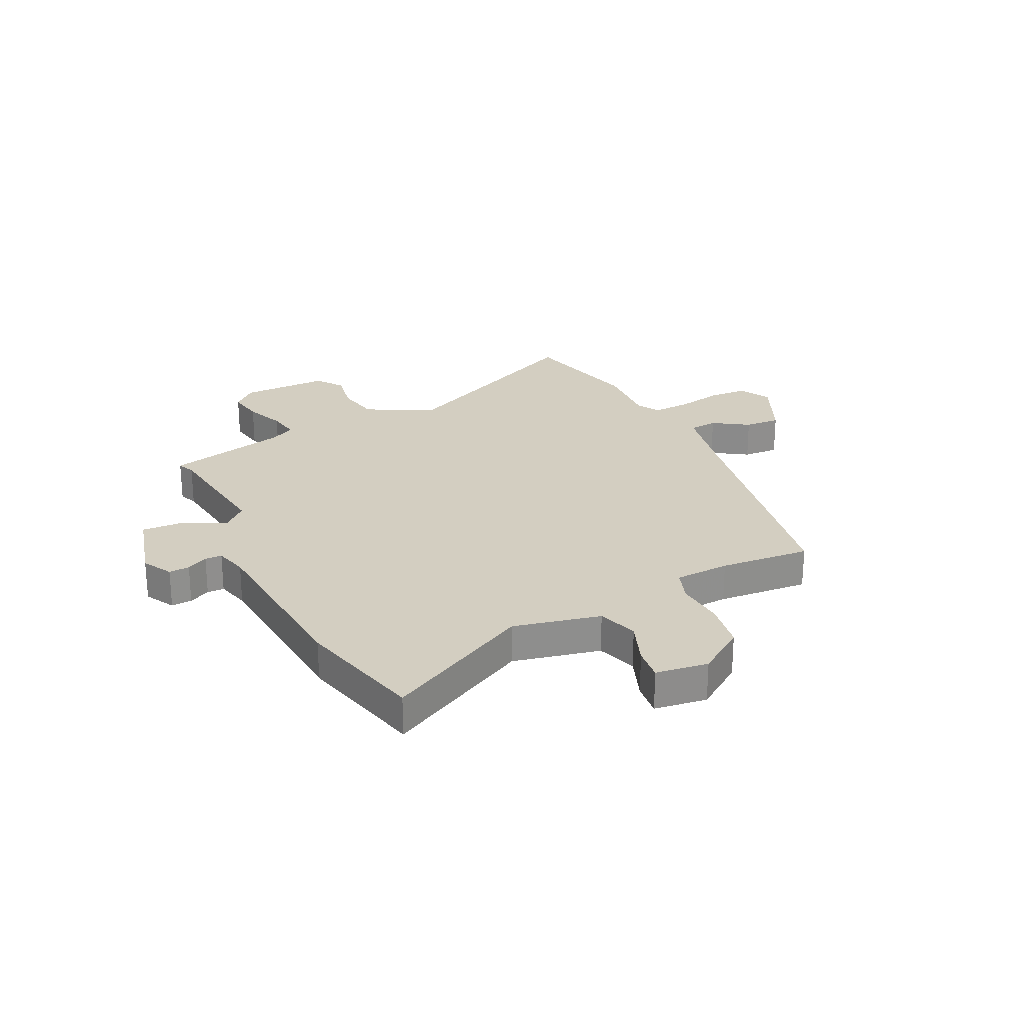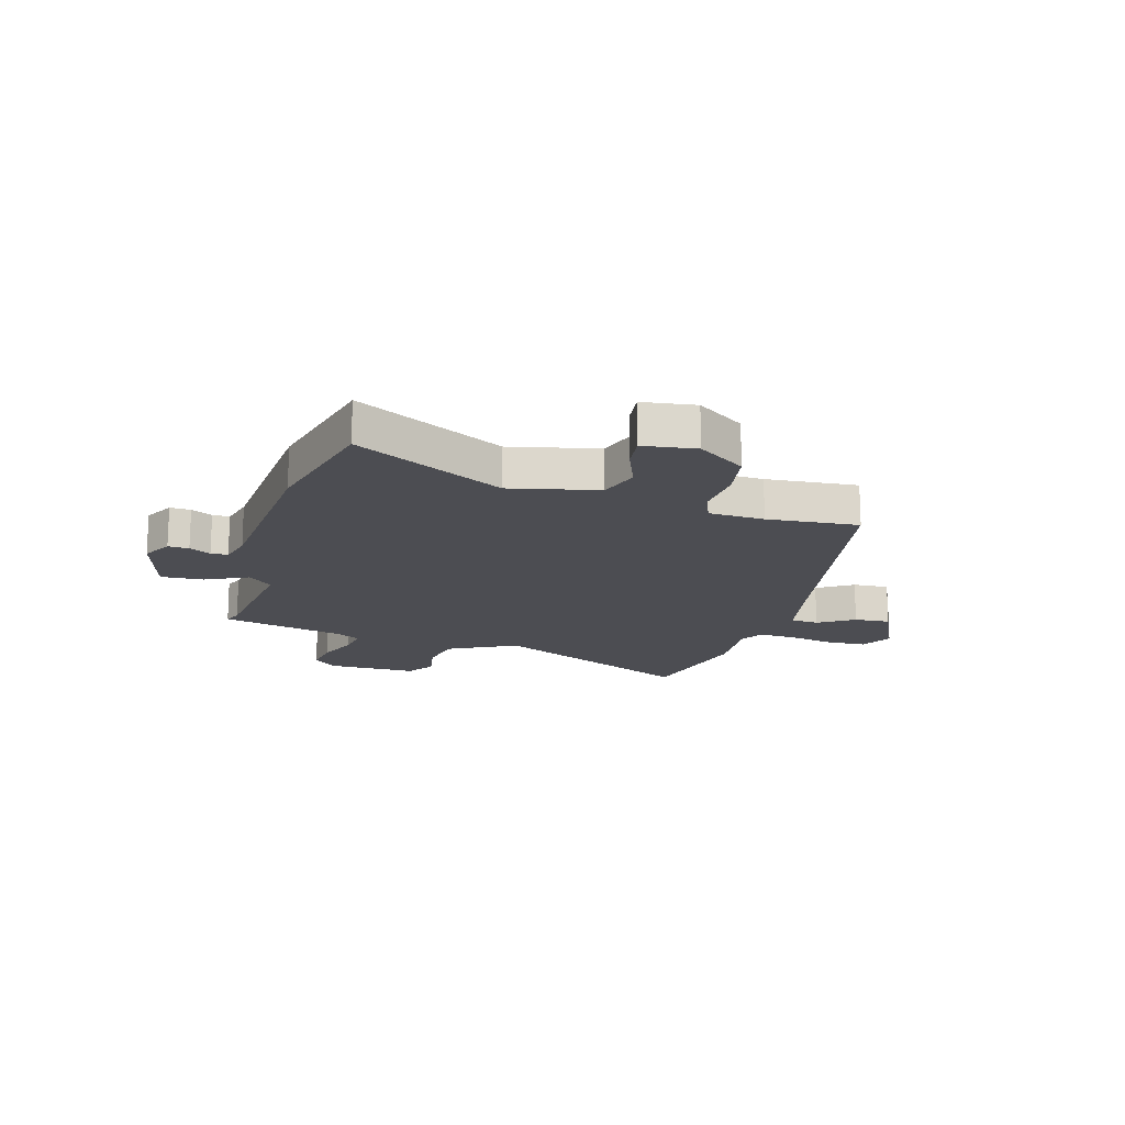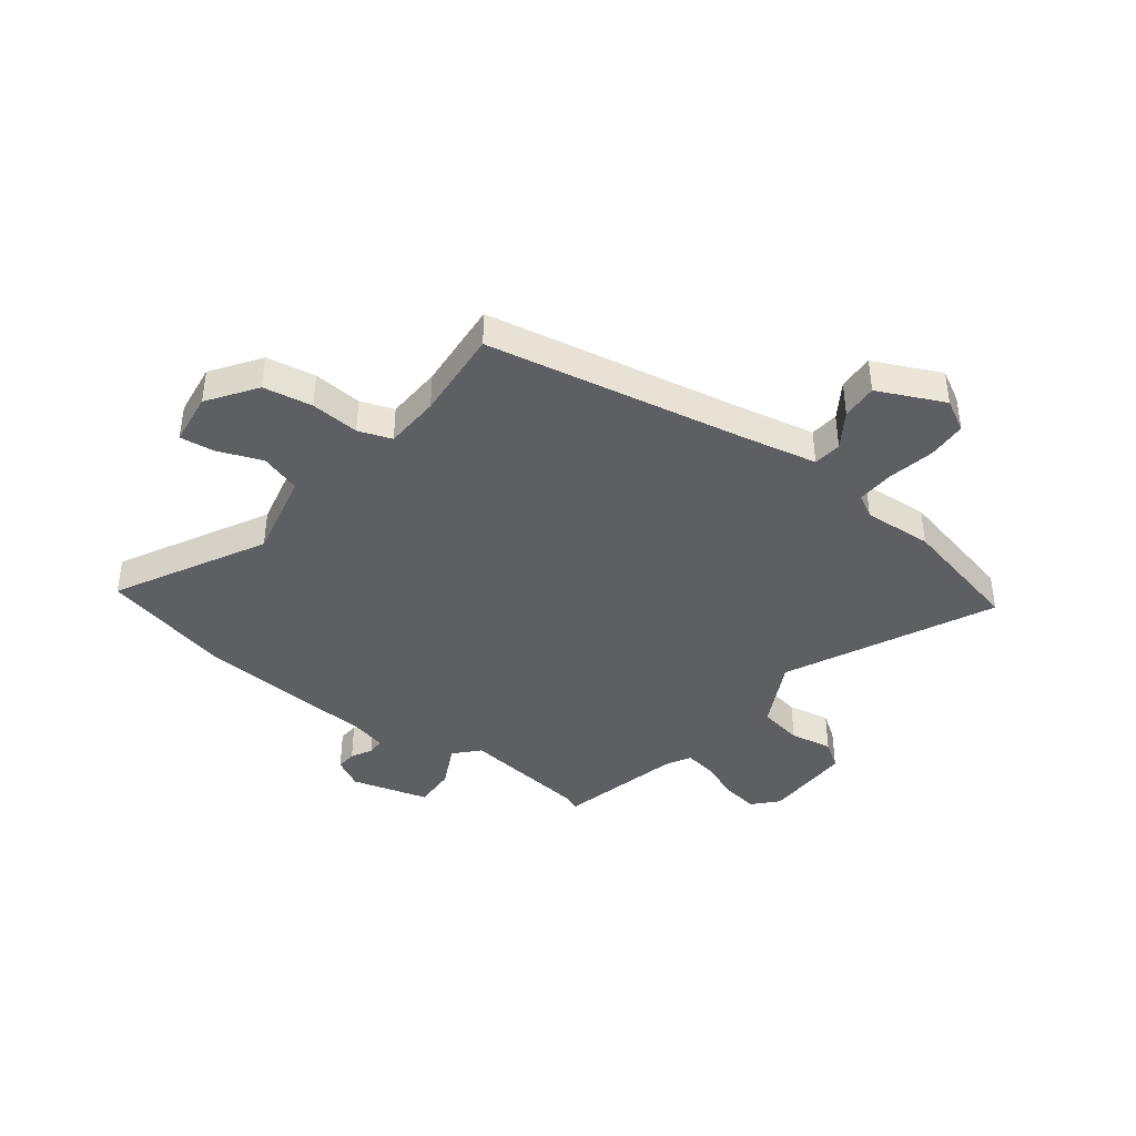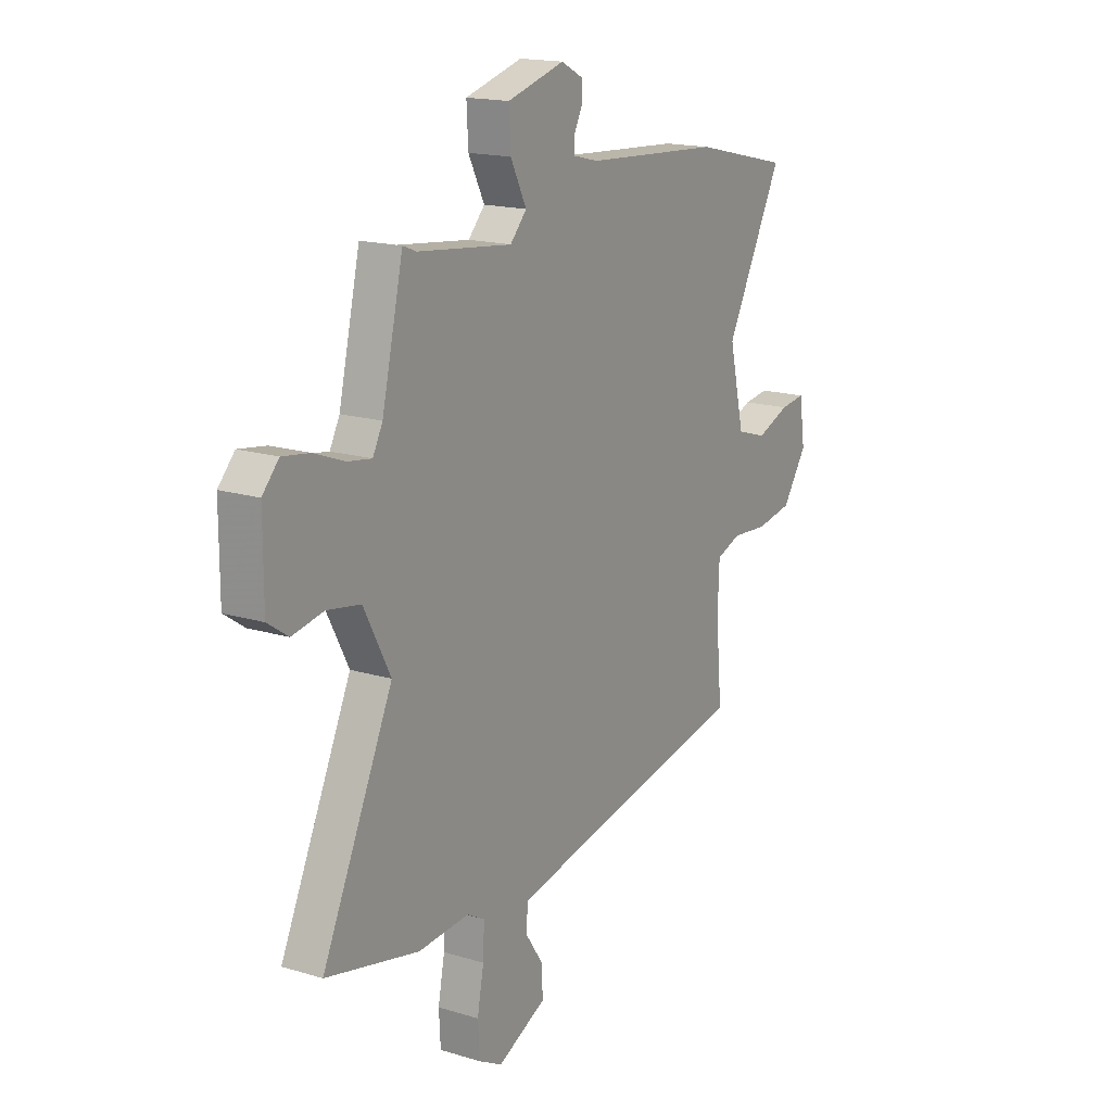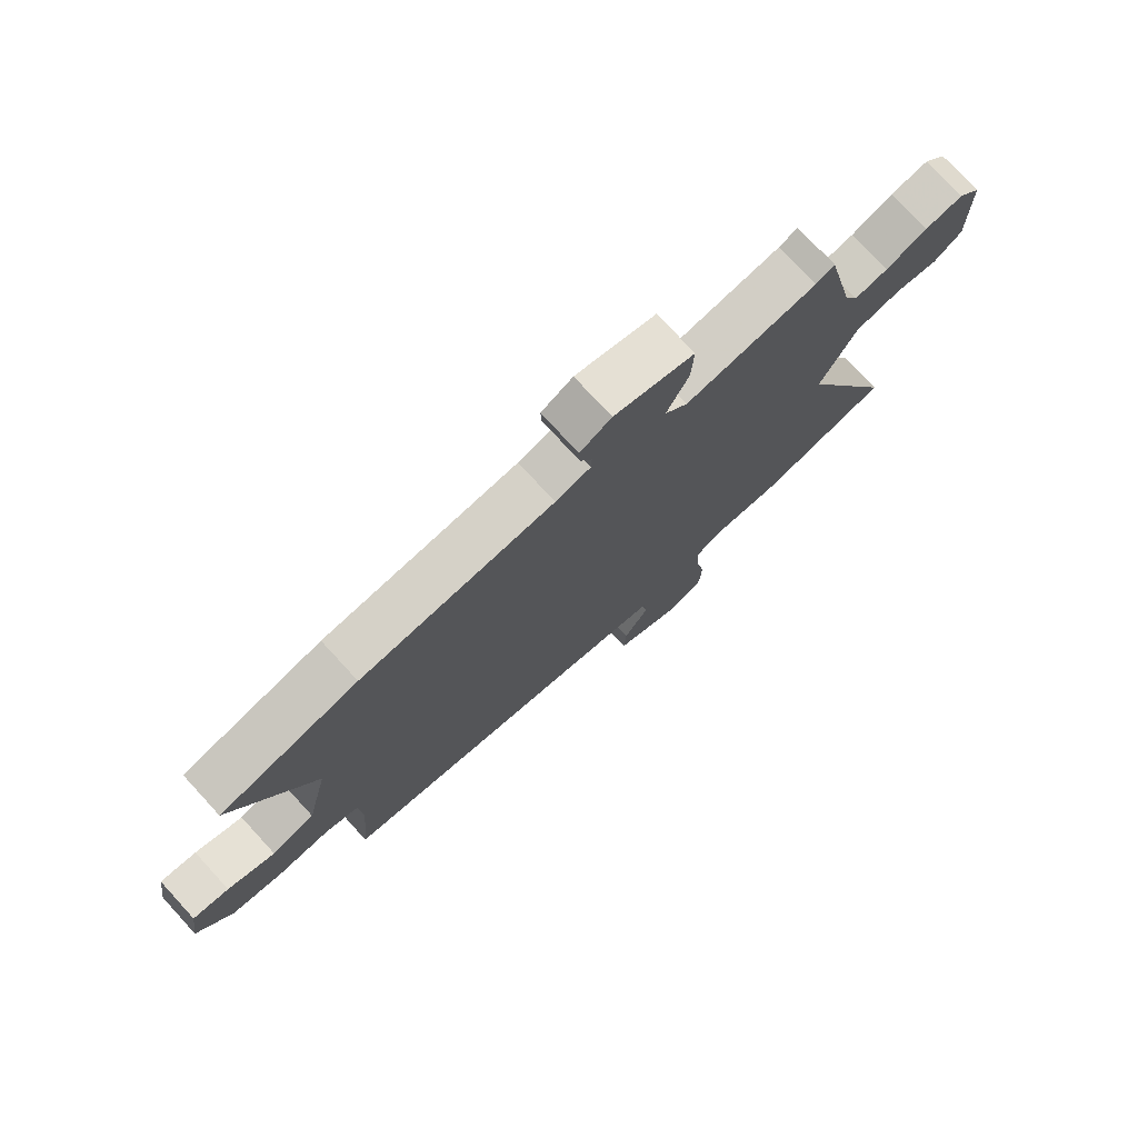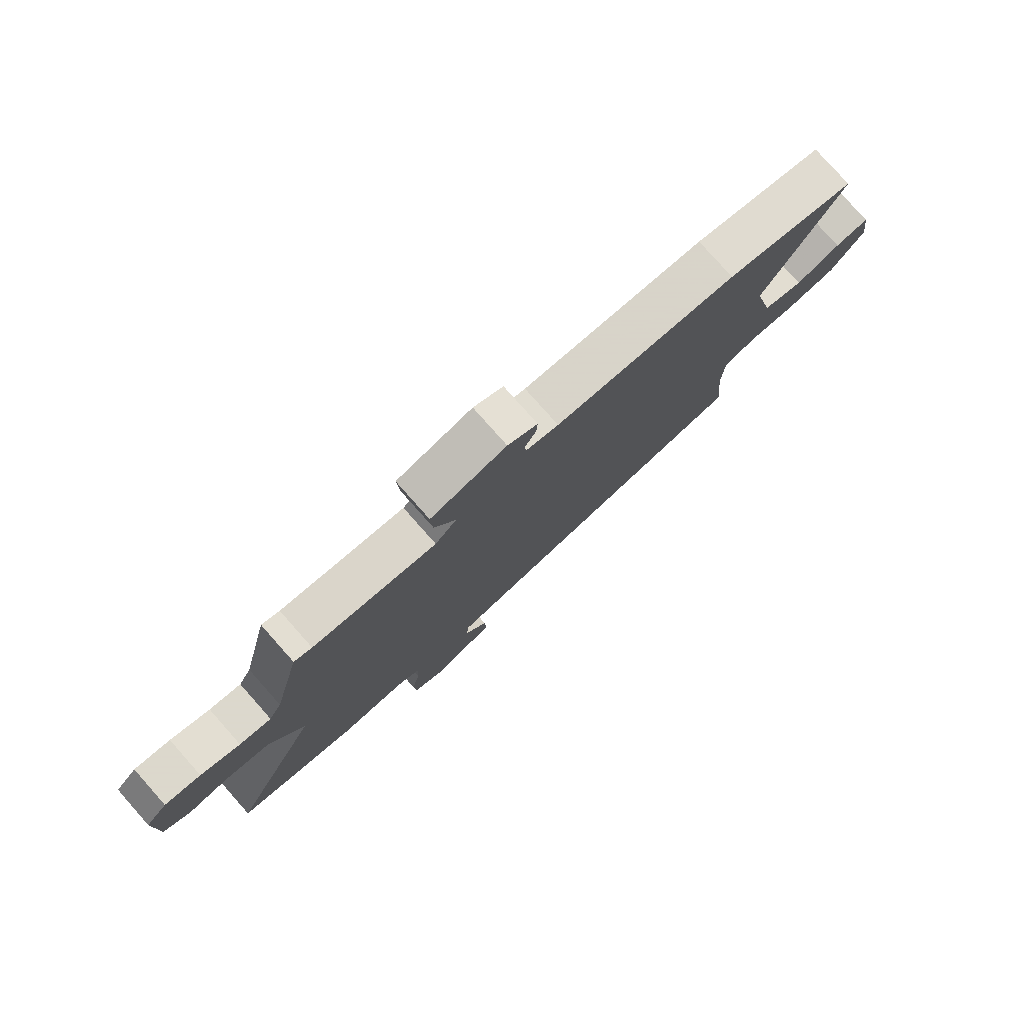
<metadata>
{"format":"obj","ext":"obj","renderer":"f3d","projection":"perspective","resolution":1024,"background":"white","views":[{"elev":25.2,"azim":63.4,"up":"+Y"},{"elev":-16.4,"azim":73.5,"up":"+Y"},{"elev":-40.8,"azim":142.2,"up":"+Y"},{"elev":16.8,"azim":-58.3,"up":"+Z"},{"elev":75.7,"azim":137.4,"up":"+Z"},{"elev":79.1,"azim":-41.6,"up":"+Z"}]}
</metadata>
<code>
v -0.437 0.07 0.498
v -0.404 0.07 0.485
v -0.174 0.07 0.459
v -0.134 0.07 0.503
v -0.173 0.07 0.581
v -0.177 0.07 0.658
v -0.037 0.07 0.698
v 0.018 0.07 0.669
v 0.016 0.07 0.631
v -0.004 0.07 0.592
v -0.003 0.07 0.561
v 0.058 0.07 0.546
v 0.392 0.07 0.525
v 0.629 0.07 0.47
v 0.489 0.07 0.199
v 0.526 0.07 0.04
v 0.6 0.07 0.017
v 0.681 0.07 0.049
v 0.743 0.07 0.057
v 0.757 0.07 -0.039
v 0.697 0.07 -0.127
v 0.608 0.07 -0.143
v 0.519 0.07 -0.137
v 0.459 0.07 -0.159
v 0.455 0.07 -0.26
v 0.47 0.07 -0.426
v 0.003 0.07 -0.519
v -0.135 0.07 -0.549
v -0.14 0.07 -0.601
v -0.097 0.07 -0.665
v -0.093 0.07 -0.731
v -0.213 0.07 -0.788
v -0.271 0.07 -0.757
v -0.275 0.07 -0.685
v -0.259 0.07 -0.601
v -0.256 0.07 -0.532
v -0.299 0.07 -0.508
v -0.424 0.07 -0.517
v -0.652 0.07 -0.466
v -0.479 0.07 -0.09
v -0.544 0.07 0.034
v -0.625 0.07 0.048
v -0.702 0.07 0.033
v -0.752 0.07 0.067
v -0.752 0.07 0.23
v -0.712 0.07 0.274
v -0.645 0.07 0.264
v -0.572 0.07 0.236
v -0.513 0.07 0.227
v -0.489 0.07 0.273
v -0.437 0 0.498
v -0.404 0 0.485
v -0.174 0 0.459
v -0.134 0 0.503
v -0.173 0 0.581
v -0.177 0 0.658
v -0.037 0 0.698
v 0.018 0 0.669
v 0.016 0 0.631
v -0.004 0 0.592
v -0.003 0 0.561
v 0.058 0 0.546
v 0.392 0 0.525
v 0.629 0 0.47
v 0.489 0 0.199
v 0.526 0 0.04
v 0.6 0 0.017
v 0.681 0 0.049
v 0.743 0 0.057
v 0.757 0 -0.039
v 0.697 0 -0.127
v 0.608 0 -0.143
v 0.519 0 -0.137
v 0.459 0 -0.159
v 0.455 0 -0.26
v 0.47 0 -0.426
v 0.003 0 -0.519
v -0.135 0 -0.549
v -0.14 0 -0.601
v -0.097 0 -0.665
v -0.093 0 -0.731
v -0.213 0 -0.788
v -0.271 0 -0.757
v -0.275 0 -0.685
v -0.259 0 -0.601
v -0.256 0 -0.532
v -0.299 0 -0.508
v -0.424 0 -0.517
v -0.652 0 -0.466
v -0.479 0 -0.09
v -0.544 0 0.034
v -0.625 0 0.048
v -0.702 0 0.033
v -0.752 0 0.067
v -0.752 0 0.23
v -0.712 0 0.274
v -0.645 0 0.264
v -0.572 0 0.236
v -0.513 0 0.227
v -0.489 0 0.273
f 46 47 48
f 45 46 48
f 44 45 48
f 43 44 48
f 42 43 48
f 41 42 48 49
f 40 41 49 50
f 37 38 39 40
f 50 1 2
f 40 50 2
f 37 40 2
f 36 37 2
f 33 34 35
f 32 33 35
f 31 32 35
f 30 31 35
f 29 30 35
f 28 29 35 36
f 25 26 27
f 36 2 3
f 28 36 3
f 27 28 3
f 25 27 3
f 24 25 3
f 21 22 23
f 20 21 23
f 19 20 23
f 18 19 23
f 17 18 23
f 16 17 23 24
f 12 13 14 15
f 24 3 4
f 16 24 4
f 15 16 4
f 12 15 4
f 11 12 4
f 8 9 10
f 7 8 10
f 7 10 11
f 6 7 11
f 5 6 11
f 4 5 11
f 98 97 96
f 98 96 95
f 98 95 94
f 98 94 93
f 98 93 92
f 99 98 92 91
f 100 99 91 90
f 90 89 88 87
f 52 51 100
f 52 100 90
f 52 90 87
f 52 87 86
f 85 84 83
f 85 83 82
f 85 82 81
f 85 81 80
f 85 80 79
f 86 85 79 78
f 77 76 75
f 53 52 86
f 53 86 78
f 53 78 77
f 53 77 75
f 53 75 74
f 73 72 71
f 73 71 70
f 73 70 69
f 73 69 68
f 73 68 67
f 74 73 67 66
f 65 64 63 62
f 54 53 74
f 54 74 66
f 54 66 65
f 54 65 62
f 54 62 61
f 60 59 58
f 60 58 57
f 61 60 57
f 61 57 56
f 61 56 55
f 61 55 54
f 1 51 52 2
f 2 52 53 3
f 3 53 54 4
f 4 54 55 5
f 5 55 56 6
f 6 56 57 7
f 7 57 58 8
f 8 58 59 9
f 9 59 60 10
f 10 60 61 11
f 11 61 62 12
f 12 62 63 13
f 13 63 64 14
f 14 64 65 15
f 15 65 66 16
f 16 66 67 17
f 17 67 68 18
f 18 68 69 19
f 19 69 70 20
f 20 70 71 21
f 21 71 72 22
f 22 72 73 23
f 23 73 74 24
f 24 74 75 25
f 25 75 76 26
f 26 76 77 27
f 27 77 78 28
f 28 78 79 29
f 29 79 80 30
f 30 80 81 31
f 31 81 82 32
f 32 82 83 33
f 33 83 84 34
f 34 84 85 35
f 35 85 86 36
f 36 86 87 37
f 37 87 88 38
f 38 88 89 39
f 39 89 90 40
f 40 90 91 41
f 41 91 92 42
f 42 92 93 43
f 43 93 94 44
f 44 94 95 45
f 45 95 96 46
f 46 96 97 47
f 47 97 98 48
f 48 98 99 49
f 49 99 100 50
f 50 100 51 1

</code>
